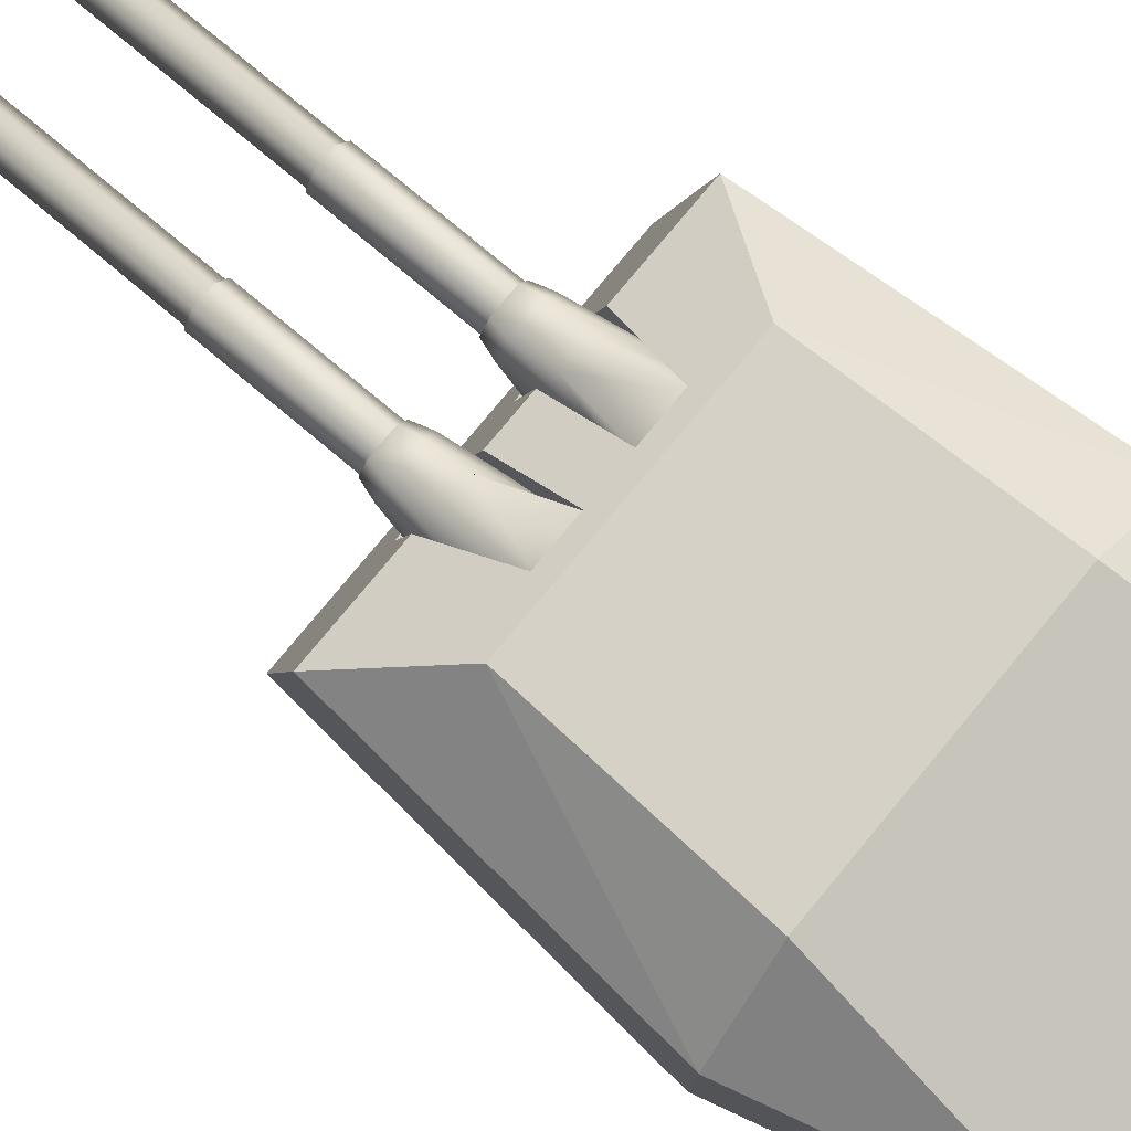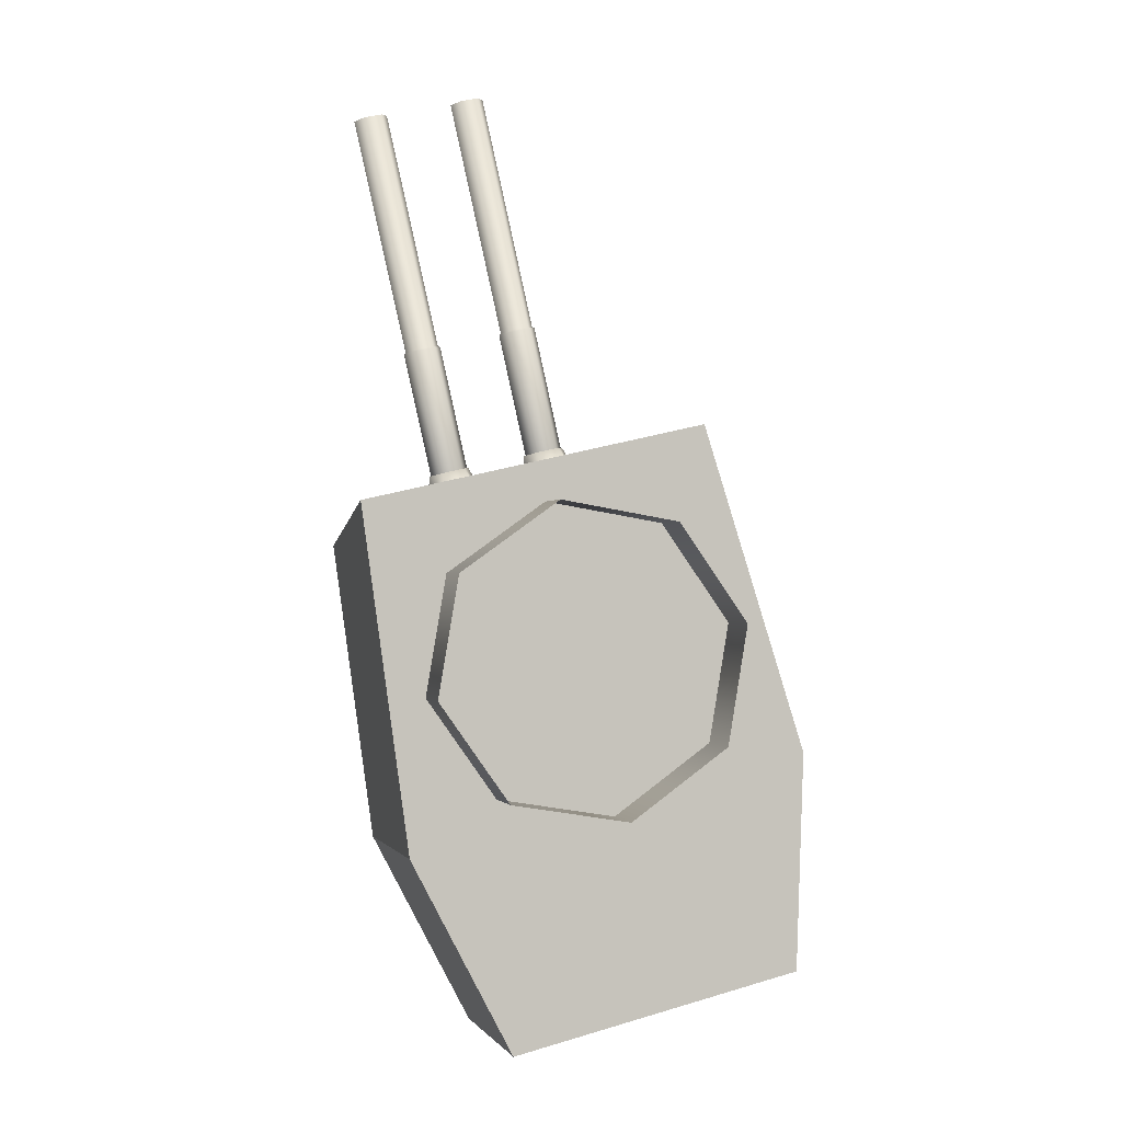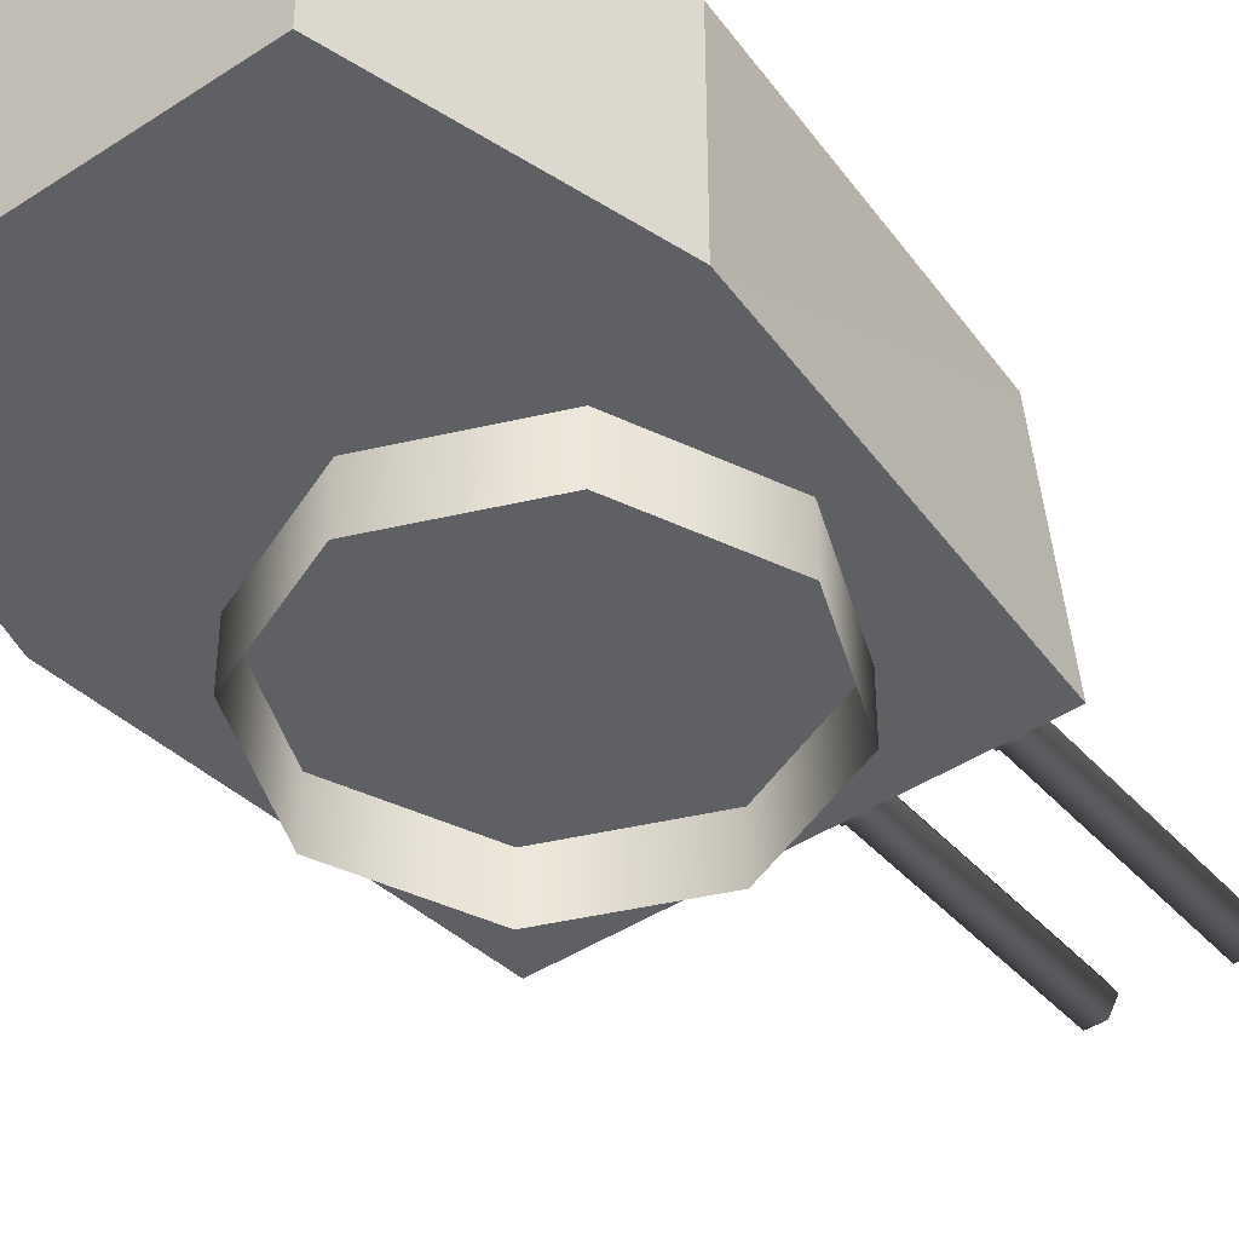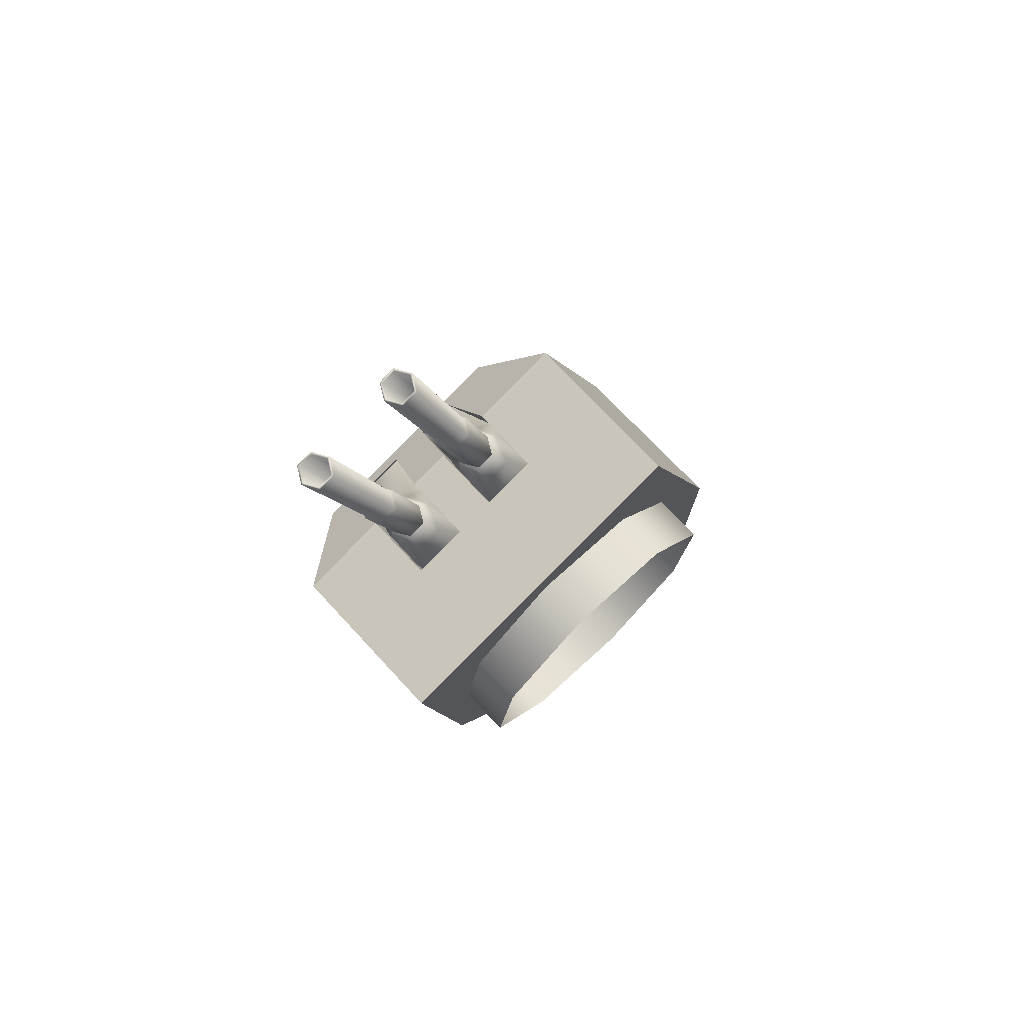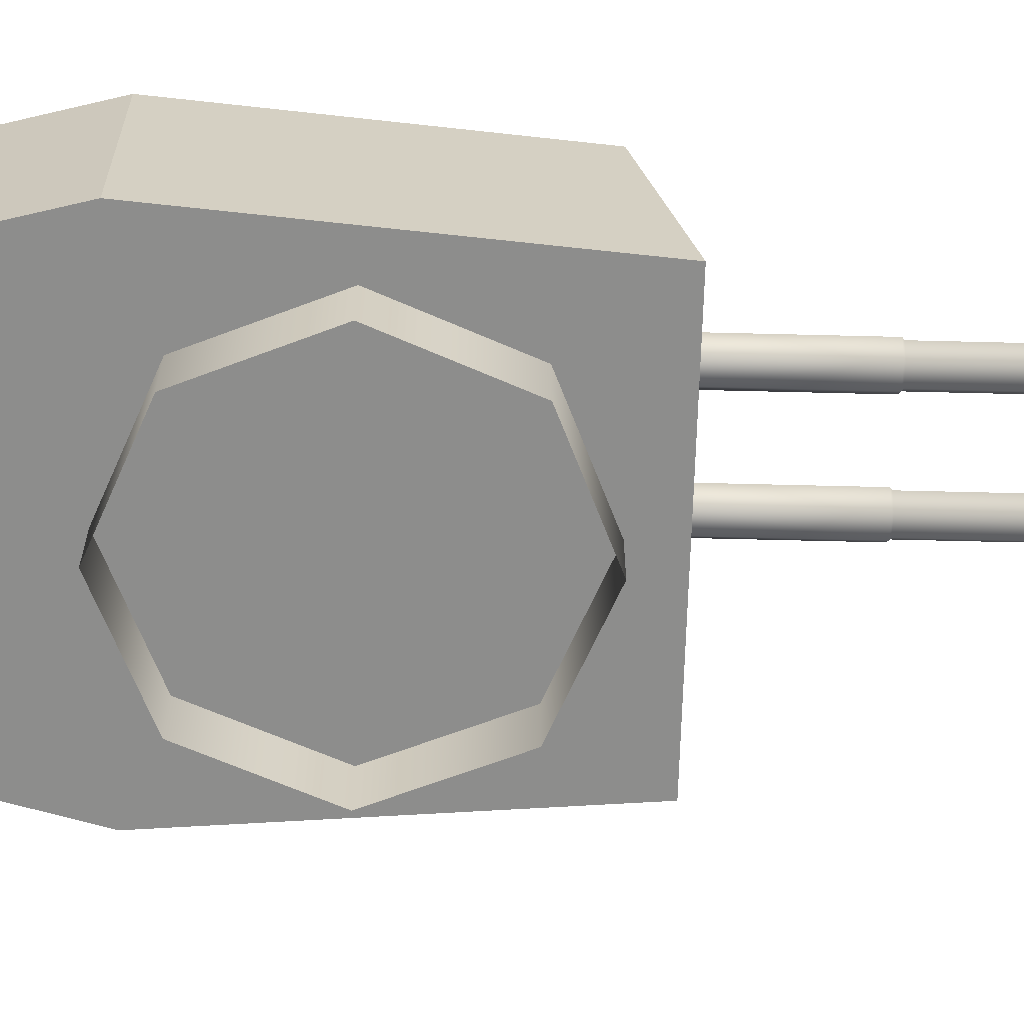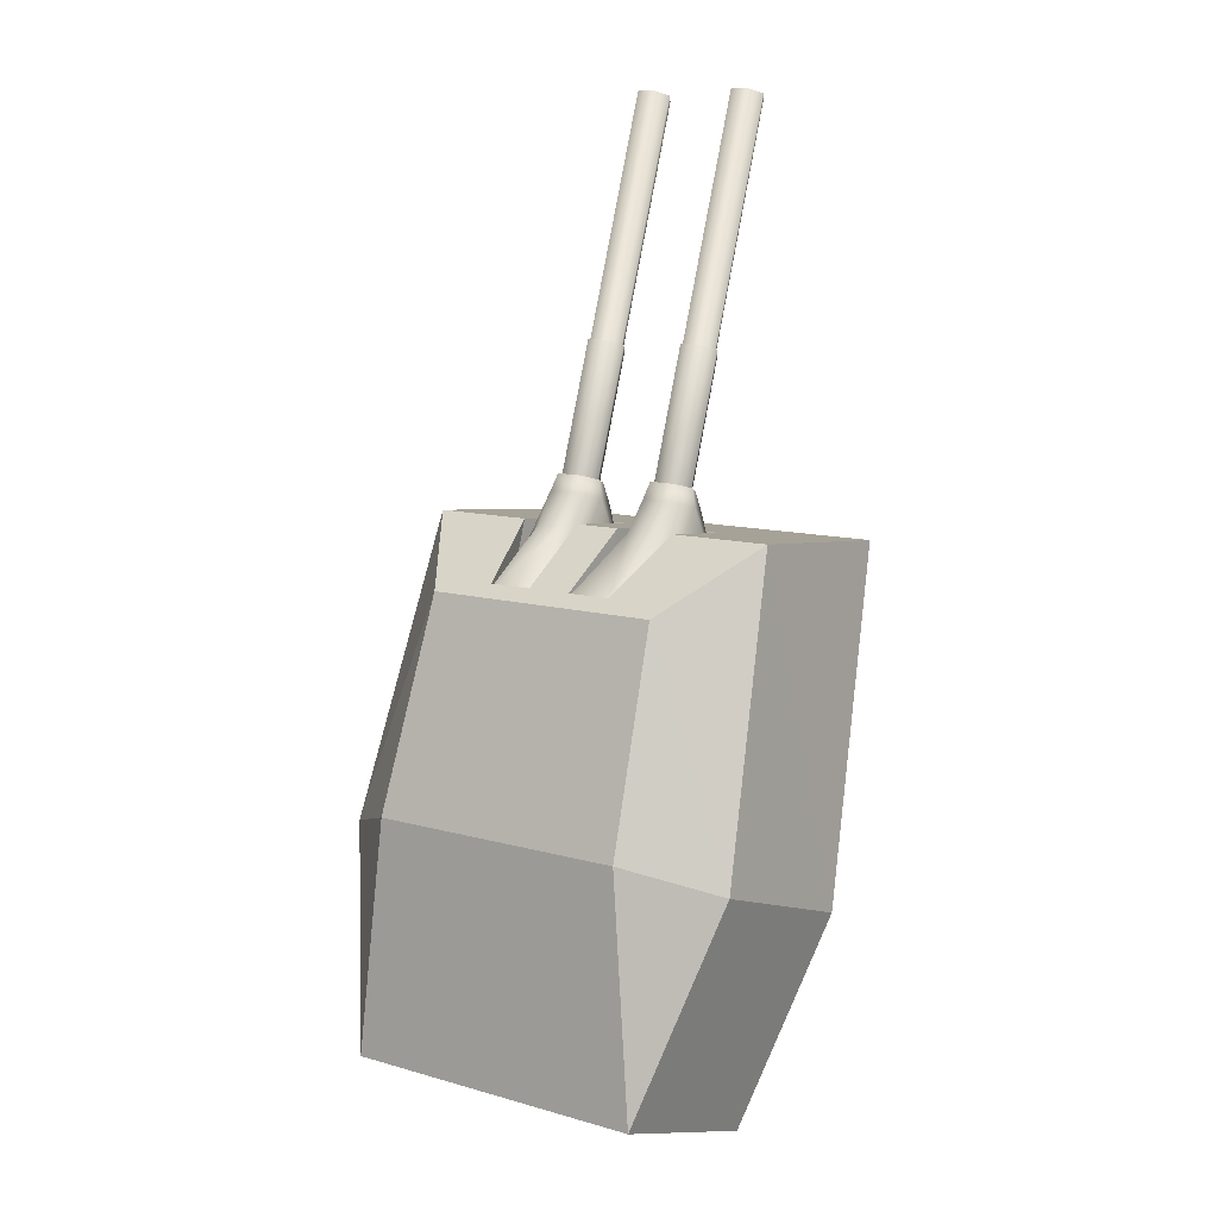
<metadata>
{"format":"obj","ext":"obj","renderer":"f3d","projection":"perspective","resolution":1024,"background":"white","views":[{"elev":79.2,"azim":116.9,"up":"+Y"},{"elev":-0.5,"azim":-16.1,"up":"+Z"},{"elev":-42.8,"azim":-154.8,"up":"+Y"},{"elev":74.2,"azim":-43.6,"up":"+Z"},{"elev":-64.5,"azim":-104.3,"up":"+Y"},{"elev":-11.9,"azim":-146.7,"up":"+Z"}]}
</metadata>
<code>
o Gun_Z39_main_barrel_Circle.005
v 39.8 6.756 1.392
v 39.69 6.729 0.7964
v 39.66 6.606 1.724
v 39.66 6.299 0.9562
v 39.56 6.382 1.709
v 39.98 6.606 1.796
v 40.09 6.382 1.829
v 39.9 6.189 1.969
v 39.97 6.072 1.812
v 39.93 7.284 0.6391
v 40.31 6.299 1.105
v 40.34 6.729 0.9456
v 40.27 5.869 1.264
v 39.67 6.072 1.744
v 39.63 5.869 1.116
v 40.05 6.756 1.45
v 40.4 7.284 0.7459
v 40 6.388 1.983
v 39.91 6.588 1.956
v 39.57 6.388 1.886
v 39.66 6.189 1.914
v 39.66 6.588 1.898
v 38.86 6.254 5.617
v 39.86 6.254 1.952
v 39.71 6.254 1.917
v 38.86 6.523 5.617
v 39.63 6.388 1.9
v 39.71 6.523 1.917
v 39.09 6.388 5.669
v 39.86 6.523 1.952
v 39.94 6.388 1.969
v 39.01 6.254 5.652
v 38.79 6.388 5.6
v 39.01 6.523 5.652
v 39.11 6.388 5.674
v 38.85 6.234 5.615
v 38.85 6.543 5.615
v 39.03 6.234 5.654
v 38.77 6.388 5.595
v 39.03 6.543 5.654
v 39.58 6.234 3.251
v 39.31 6.388 3.191
v 39.58 6.543 3.251
v 39.66 6.388 3.271
v 39.4 6.234 3.211
v 39.4 6.543 3.211
v 39.69 6.388 3.259
v 39.39 6.215 3.192
v 39.39 6.562 3.192
v 39.59 6.215 3.237
v 39.3 6.388 3.17
v 39.59 6.562 3.237
v 39.89 6.215 1.939
v 39.59 6.388 1.872
v 39.89 6.562 1.939
v 39.98 6.388 1.961
v 39.69 6.215 1.894
v 39.69 6.562 1.894
v 41.04 6.756 1.676
v 41.02 6.606 2.033
v 41.4 6.729 1.186
v 41.12 6.382 2.065
v 41.36 6.299 1.345
v 40.7 6.606 1.961
v 40.69 6.189 2.15
v 40.59 6.382 1.945
v 40.7 6.072 1.979
v 41.25 7.284 0.9409
v 40.71 6.299 1.196
v 40.74 6.729 1.037
v 41 6.072 2.048
v 40.67 5.869 1.355
v 41.32 5.869 1.503
v 40.79 6.756 1.618
v 40.78 7.284 0.8341
v 40.61 6.388 2.122
v 41.03 6.388 2.219
v 40.69 6.588 2.135
v 40.94 6.189 2.205
v 40.95 6.588 2.193
v 40.74 6.254 2.153
v 40.05 6.254 5.888
v 40.89 6.254 2.188
v 40.97 6.388 2.205
v 40.05 6.523 5.888
v 40.89 6.523 2.188
v 40.74 6.523 2.153
v 39.82 6.388 5.836
v 40.67 6.388 2.136
v 39.9 6.254 5.854
v 40.12 6.388 5.905
v 39.9 6.523 5.854
v 39.8 6.388 5.831
v 40.15 6.388 5.911
v 40.06 6.543 5.891
v 39.89 6.234 5.851
v 39.89 6.543 5.851
v 40.43 6.234 3.447
v 40.06 6.234 5.891
v 40.7 6.388 3.507
v 40.43 6.543 3.447
v 40.35 6.388 3.427
v 40.61 6.234 3.487
v 40.61 6.543 3.487
v 40.33 6.388 3.406
v 40.62 6.215 3.473
v 40.62 6.562 3.473
v 40.72 6.388 3.495
v 40.43 6.562 3.428
v 40.72 6.215 2.13
v 40.43 6.215 3.428
v 41.02 6.388 2.197
v 40.72 6.562 2.13
v 40.63 6.388 2.108
v 40.92 6.215 2.175
v 40.92 6.562 2.175
v 38.61 6.722 1.16
v 39.03 4.837 -1.93
v 38.55 4.837 1.573
v 40.08 6.722 -3.921
v 41.59 4.837 -3.576
v 40.08 4.837 -3.921
v 40.35 7.27 0.8277
v 40.32 6.722 0.9434
v 40.19 6.722 1.521
v 41.1 4.837 -1.457
v 39.03 6.722 -1.93
v 39.8 7.386 -1.663
v 39.42 7.386 0.4589
v 41.59 6.722 -3.576
v 41.08 7.386 -1.37
v 39.59 6.722 1.383
v 39.42 7.386 0.4589
v 38.61 6.722 1.16
v 38.55 4.837 1.573
v 39.51 4.837 1.794
v 40.41 6.722 1.572
v 40.39 7.386 0.6801
v 40.19 6.722 1.521
v 40.1 4.837 1.929
v 40.32 4.837 1.978
v 40.15 5.929 1.692
v 39.51 4.837 1.794
v 40.1 4.837 1.929
v 39.99 7.386 0.59
v 39.92 7.27 0.7293
v 39.72 6.722 0.806
v 39.94 7.27 0.6611
v 40.25 5.929 1.237
v 39.59 6.722 1.383
v 39.66 5.929 1.1
v 39.55 5.929 1.556
v 40.37 7.27 0.7595
v 43.17 4.837 -0.9842
v 42.22 6.722 1.984
v 42.09 4.837 2.383
v 43.09 6.722 -3.232
v 43.09 4.837 -3.232
v 40.77 6.722 1.046
v 40.79 7.27 0.9267
v 40.63 6.722 1.623
v 43.17 6.722 -0.9843
v 42.36 7.386 -1.077
v 41.79 7.386 0.9995
v 41.79 7.386 0.9995
v 41.24 6.722 1.76
v 42.22 6.722 1.984
v 40.6 7.386 0.7292
v 42.09 4.837 2.383
v 41.13 4.837 2.163
v 40.82 7.386 0.7783
v 40.63 6.722 1.623
v 40.54 4.837 2.028
v 41.13 4.837 2.163
v 40.59 5.929 1.793
v 40.54 4.837 2.028
v 41.21 7.386 0.8684
v 41.22 7.27 1.025
v 41.37 6.722 1.183
v 41.24 6.722 1.76
v 40.7 5.929 1.338
v 41.29 5.929 1.474
v 41.19 5.929 1.93
v 40.8 7.27 0.8584
v 41.23 7.27 0.9568
v 40.32 4.837 1.978
v 39.99 7.386 0.59
v 40.6 7.386 0.7292
v 40.39 7.386 0.6801
v 41.21 7.386 0.8684
v 40.82 7.386 0.7783
v 39.19 4.864 -0.3608
v 39.4 4.291 0.8614
v 39.4 4.864 0.8614
v 41.13 4.864 -1.579
v 39.91 4.291 -1.372
v 39.91 4.864 -1.372
v 40.41 4.291 1.579
v 40.41 4.864 1.579
v 39.19 4.291 -0.3608
v 41.63 4.291 1.372
v 42.35 4.864 0.3608
v 41.63 4.864 1.372
v 42.14 4.291 -0.8615
v 42.14 4.864 -0.8615
v 42.35 4.291 0.3608
v 41.13 4.291 -1.579
f 117 118 119
f 120 121 122
f 123 124 125
f 122 126 118
f 126 119 118
f 127 122 118
f 120 127 128
f 127 129 128
f 130 128 131
f 132 133 134
f 129 131 128
f 132 135 136
f 137 138 139
f 137 140 141
f 142 143 144
f 123 145 146
f 146 147 148
f 125 149 142
f 150 151 147
f 142 151 152
f 146 153 123
f 124 148 147
f 154 155 156
f 121 157 158
f 159 160 161
f 126 158 154
f 156 126 154
f 158 162 154
f 157 163 162
f 162 164 155
f 130 163 157
f 165 166 167
f 164 131 168
f 169 166 170
f 171 137 172
f 173 137 141
f 174 175 176
f 177 160 178
f 178 179 180
f 181 161 175
f 180 182 183
f 182 175 183
f 184 178 160
f 185 184 159
f 117 127 118
f 120 130 121
f 123 153 124
f 122 121 126
f 126 186 119
f 127 120 122
f 127 117 129
f 130 120 128
f 132 187 133
f 129 168 131
f 132 134 135
f 137 188 138
f 137 139 140
f 142 152 143
f 123 189 145
f 146 150 147
f 125 124 149
f 150 152 151
f 142 149 151
f 146 148 153
f 147 151 124
f 151 149 124
f 124 153 148
f 154 162 155
f 121 130 157
f 159 184 160
f 126 121 158
f 156 186 126
f 158 157 162
f 162 163 164
f 130 131 163
f 165 190 166
f 164 163 131
f 169 167 166
f 171 188 137
f 173 172 137
f 174 183 175
f 177 191 160
f 178 185 179
f 181 159 161
f 180 179 182
f 182 181 175
f 184 185 178
f 181 182 159
f 182 179 159
f 179 185 159
f 1 2 3
f 2 4 5
f 6 1 3
f 7 8 9
f 10 2 1
f 11 12 7
f 13 14 15
f 12 16 6
f 4 15 5
f 10 16 17
f 16 12 17
f 13 7 9
f 6 18 7
f 7 13 11
f 5 15 14
f 5 3 2
f 7 12 6
f 19 20 18
f 18 21 8
f 14 8 21
f 3 20 22
f 6 22 19
f 5 21 20
f 23 24 25
f 26 27 28
f 29 30 31
f 32 31 24
f 33 25 27
f 34 28 30
f 32 35 29
f 33 36 23
f 34 37 26
f 23 38 32
f 26 39 33
f 29 40 34
f 36 41 38
f 37 42 39
f 35 43 40
f 38 44 35
f 39 45 36
f 40 46 37
f 41 47 44
f 42 48 45
f 43 49 46
f 41 48 50
f 46 51 42
f 44 52 43
f 48 53 50
f 49 54 51
f 47 55 52
f 50 56 47
f 51 57 48
f 52 58 49
f 59 60 61
f 61 62 63
f 59 64 60
f 65 66 67
f 68 59 61
f 69 66 70
f 71 72 73
f 70 64 74
f 63 62 73
f 74 68 75
f 74 75 70
f 72 67 66
f 76 64 66
f 66 69 72
f 62 71 73
f 62 61 60
f 66 64 70
f 77 78 76
f 79 76 65
f 71 65 67
f 60 77 62
f 64 80 60
f 62 79 71
f 81 82 83
f 84 85 86
f 87 88 89
f 89 90 81
f 83 91 84
f 86 92 87
f 93 90 88
f 82 94 91
f 95 92 85
f 96 82 90
f 94 85 91
f 97 88 92
f 98 99 96
f 100 95 94
f 101 93 97
f 102 96 93
f 103 94 99
f 104 97 95
f 105 98 102
f 106 100 103
f 107 101 104
f 98 106 103
f 108 104 100
f 109 102 101
f 110 106 111
f 112 107 108
f 113 105 109
f 114 111 105
f 115 108 106
f 116 109 107
f 6 16 1
f 7 18 8
f 13 9 14
f 10 1 16
f 6 19 18
f 19 22 20
f 18 20 21
f 14 9 8
f 3 5 20
f 6 3 22
f 5 14 21
f 23 32 24
f 26 33 27
f 29 34 30
f 32 29 31
f 33 23 25
f 34 26 28
f 32 38 35
f 33 39 36
f 34 40 37
f 23 36 38
f 26 37 39
f 29 35 40
f 36 45 41
f 37 46 42
f 35 44 43
f 38 41 44
f 39 42 45
f 40 43 46
f 41 50 47
f 42 51 48
f 43 52 49
f 41 45 48
f 46 49 51
f 44 47 52
f 48 57 53
f 49 58 54
f 47 56 55
f 50 53 56
f 51 54 57
f 52 55 58
f 59 74 64
f 65 76 66
f 71 67 72
f 74 59 68
f 76 78 64
f 77 80 78
f 79 77 76
f 71 79 65
f 60 80 77
f 64 78 80
f 62 77 79
f 81 90 82
f 84 91 85
f 87 92 88
f 89 88 90
f 83 82 91
f 86 85 92
f 93 96 90
f 82 99 94
f 95 97 92
f 96 99 82
f 94 95 85
f 97 93 88
f 98 103 99
f 100 104 95
f 101 102 93
f 102 98 96
f 103 100 94
f 104 101 97
f 105 111 98
f 106 108 100
f 107 109 101
f 98 111 106
f 108 107 104
f 109 105 102
f 110 115 106
f 112 116 107
f 113 114 105
f 114 110 111
f 115 112 108
f 116 113 109
f 192 193 194
f 195 196 197
f 194 198 199
f 197 200 192
f 201 202 203
f 204 195 205
f 198 203 199
f 206 205 202
f 192 200 193
f 195 207 196
f 194 193 198
f 197 196 200
f 201 206 202
f 204 207 195
f 198 201 203
f 206 204 205

</code>
